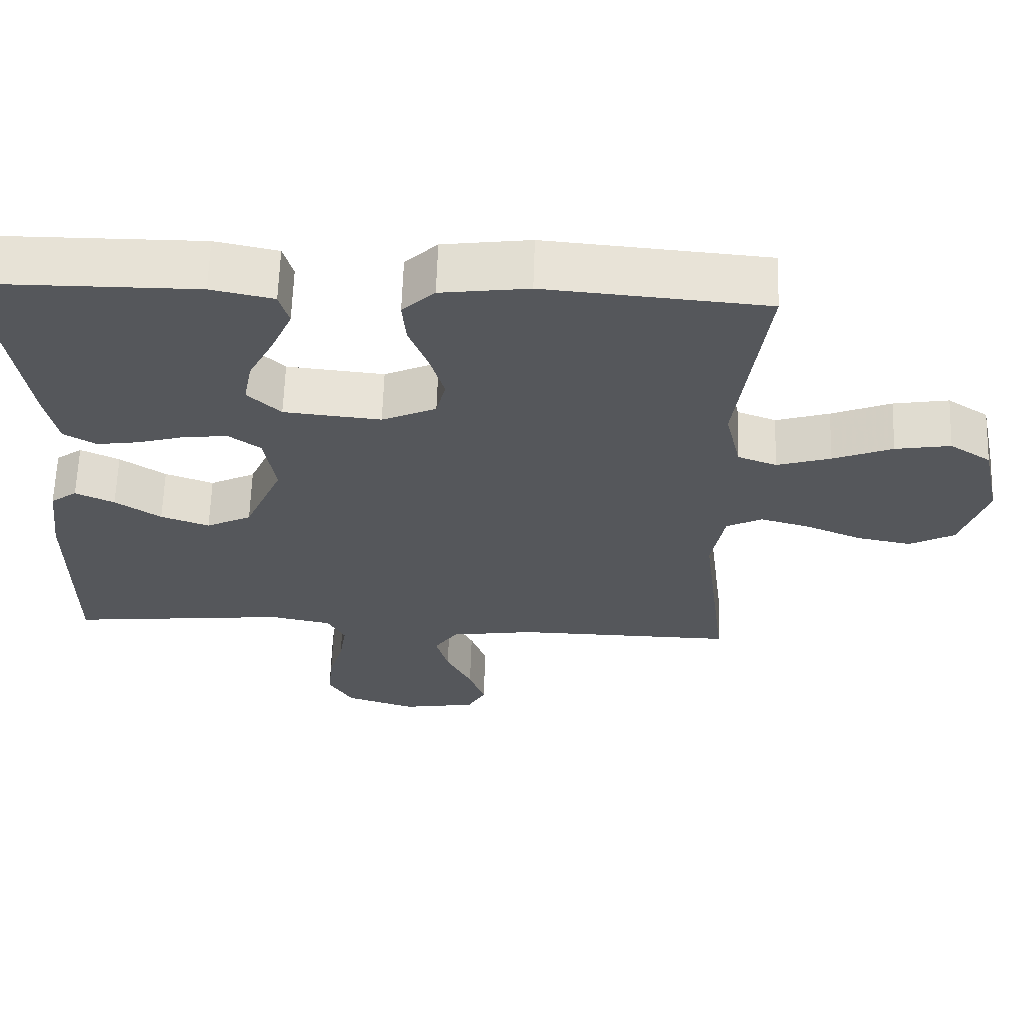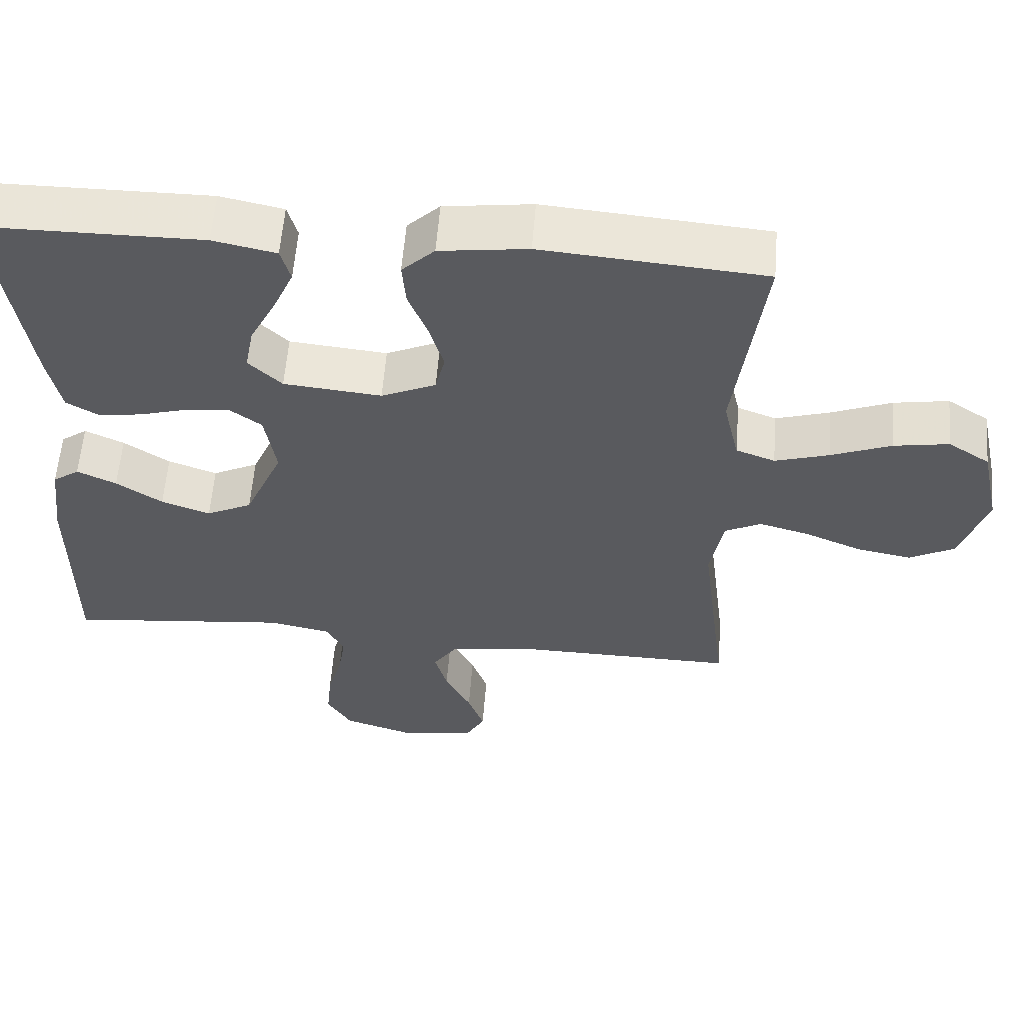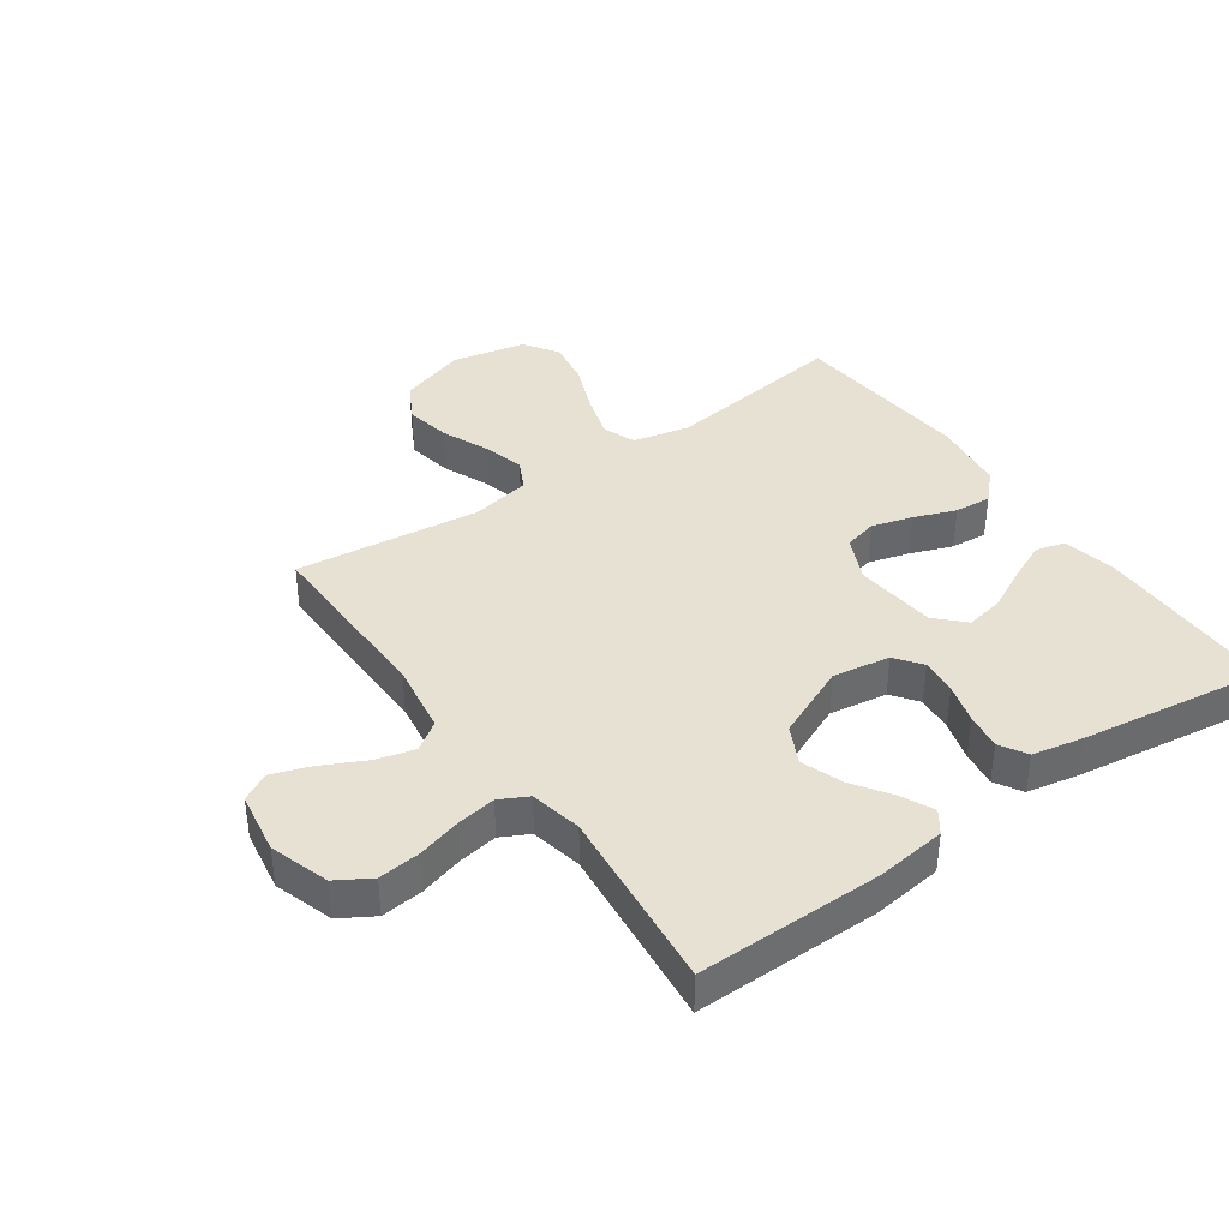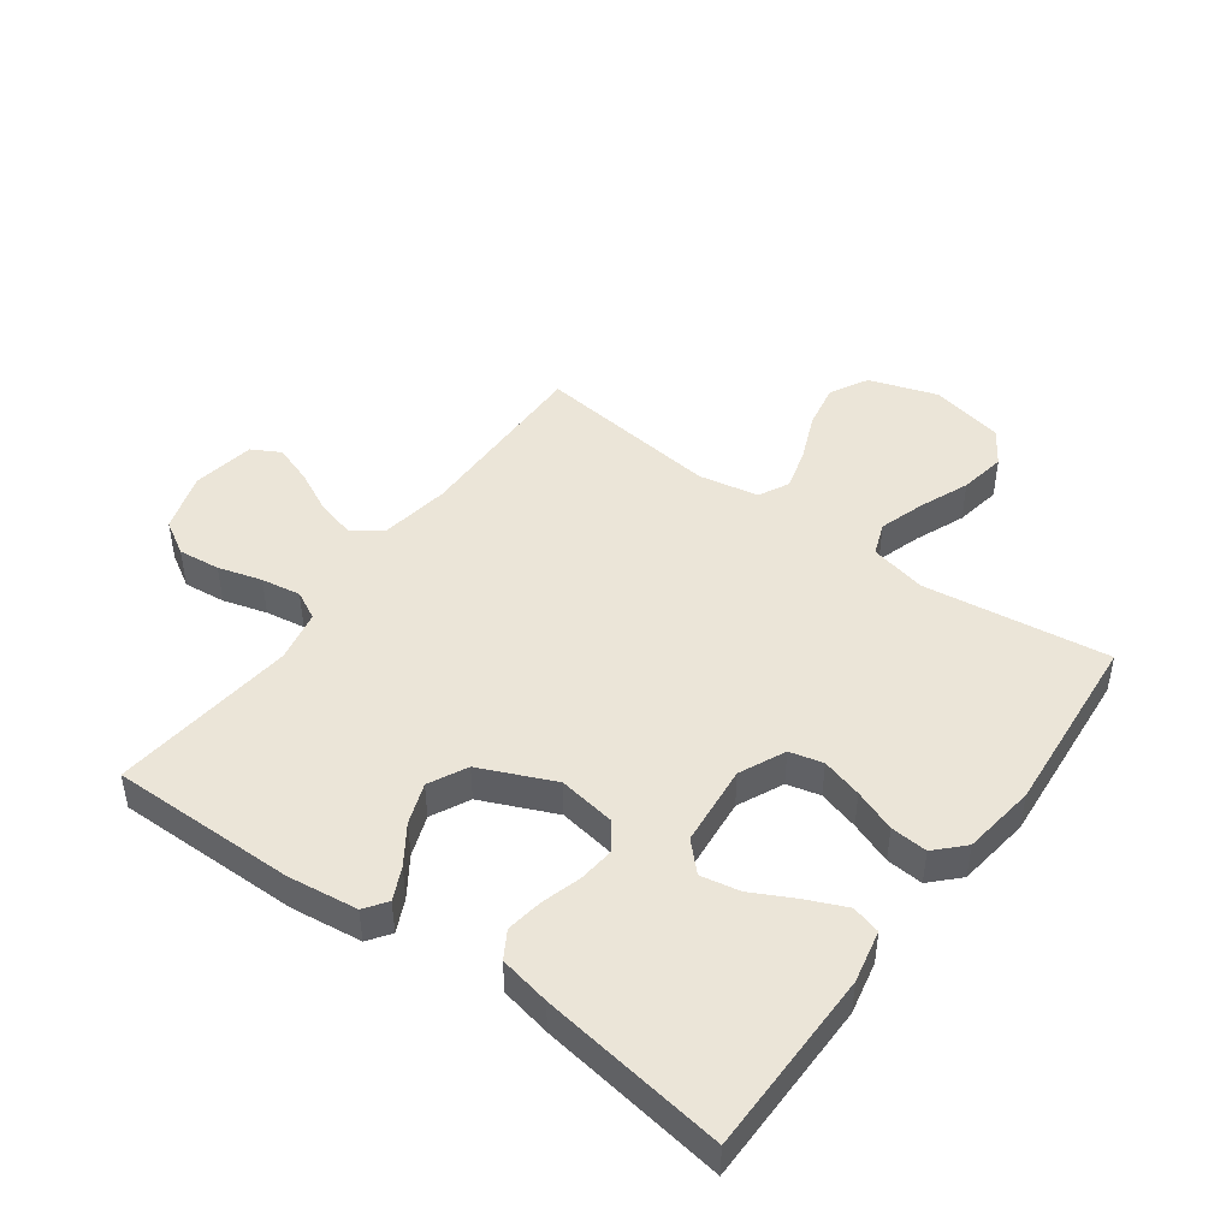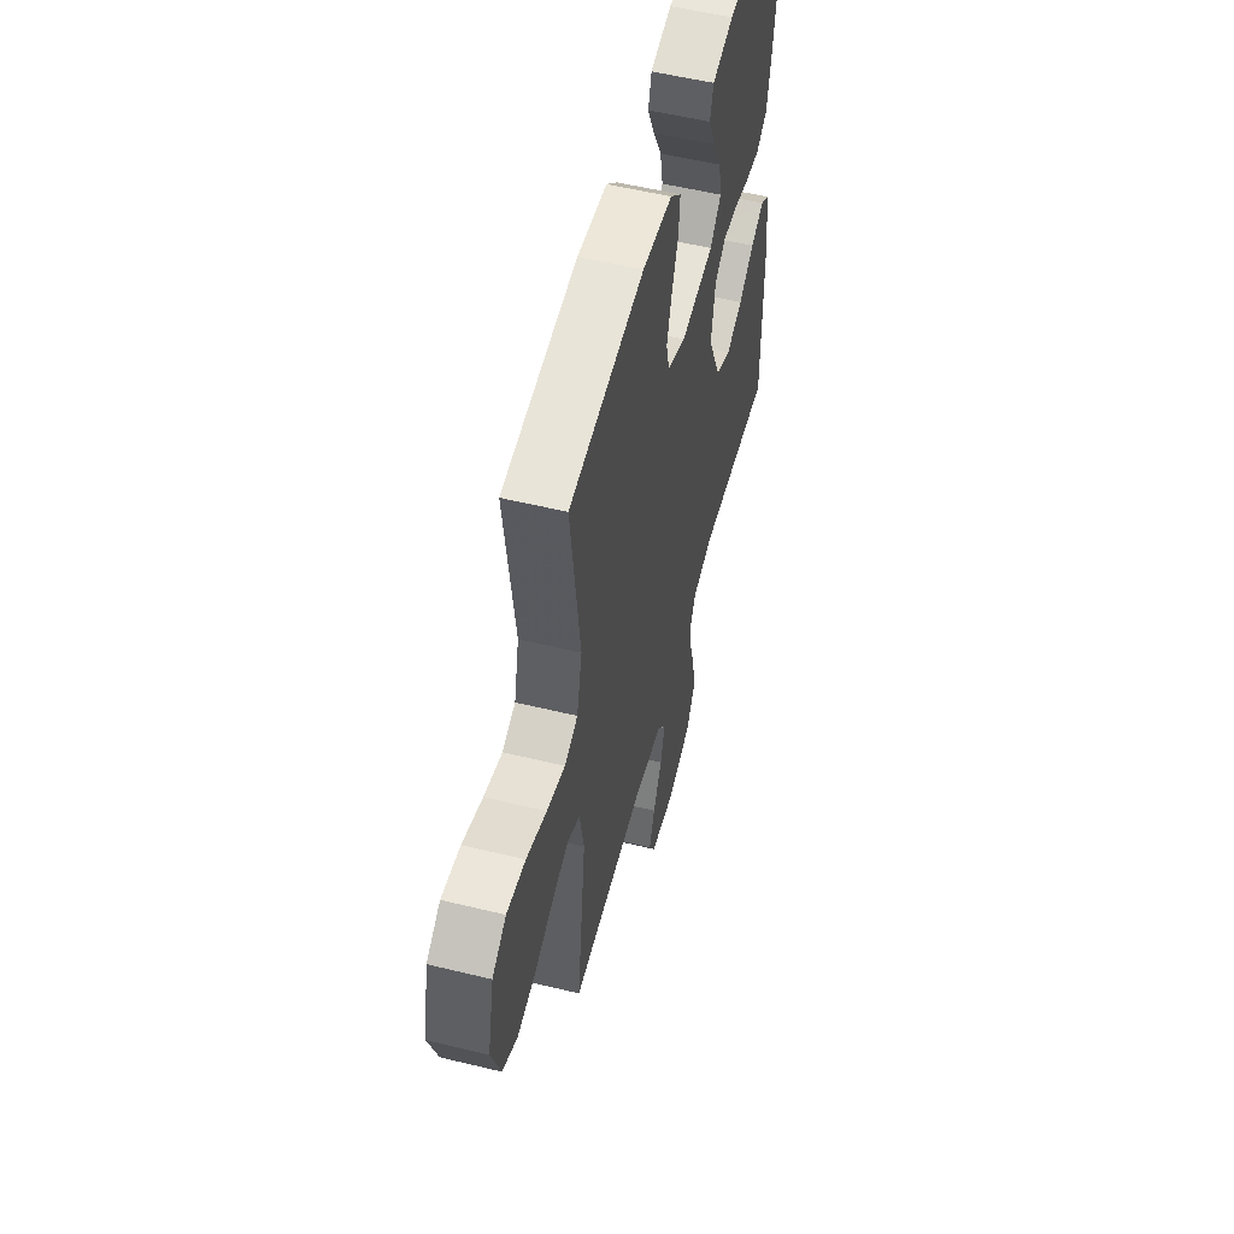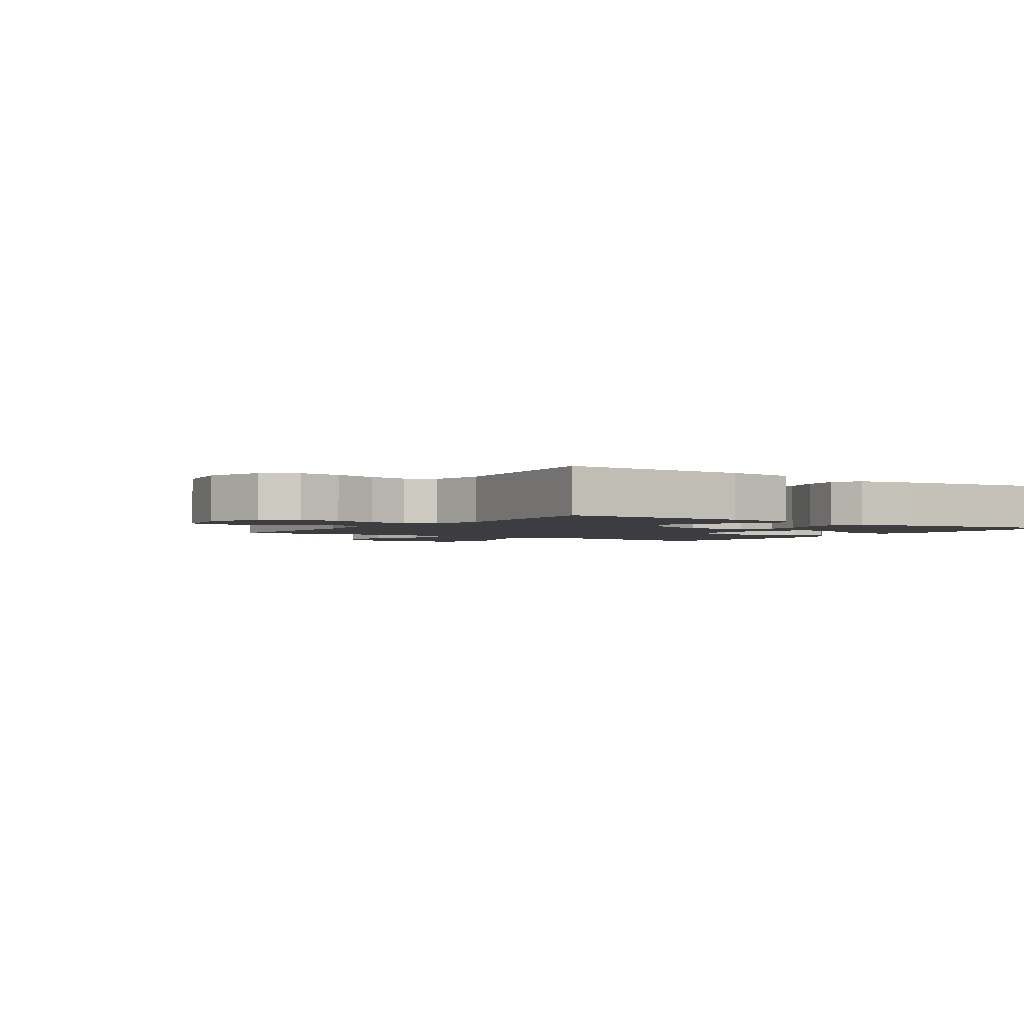
<metadata>
{"format":"obj","ext":"obj","renderer":"f3d","projection":"perspective","resolution":1024,"background":"white","views":[{"elev":63.2,"azim":1.9,"up":"+Z"},{"elev":58.3,"azim":4.5,"up":"+Z"},{"elev":38.9,"azim":-125.2,"up":"+Y"},{"elev":46.0,"azim":-54.0,"up":"+Y"},{"elev":55.2,"azim":104.4,"up":"+Z"},{"elev":-2.3,"azim":-124.1,"up":"+Y"}]}
</metadata>
<code>
v 0.5 0.07 -0.5
v 0.2 0.07 -0.496
v 0.085 0.07 -0.514
v 0.053 0.07 -0.561
v 0.07 0.07 -0.624
v 0.105 0.07 -0.694
v 0.127 0.07 -0.757
v 0.102 0.07 -0.803
v 0 0.07 -0.82
v -0.096 0.07 -0.789
v -0.129 0.07 -0.734
v -0.122 0.07 -0.666
v -0.102 0.07 -0.595
v -0.092 0.07 -0.531
v -0.116 0.07 -0.485
v -0.2 0.07 -0.468
v -0.5 0.07 -0.5
v -0.499 0.07 -0.2
v -0.485 0.07 -0.086
v -0.449 0.07 -0.06
v -0.396 0.07 -0.085
v -0.334 0.07 -0.127
v -0.268 0.07 -0.151
v -0.206 0.07 -0.12
v -0.154 0.07 0
v -0.169 0.07 0.093
v -0.212 0.07 0.125
v -0.271 0.07 0.119
v -0.336 0.07 0.1
v -0.395 0.07 0.091
v -0.439 0.07 0.117
v -0.456 0.07 0.2
v -0.5 0.07 0.5
v -0.2 0.07 0.502
v -0.115 0.07 0.484
v -0.102 0.07 0.437
v -0.13 0.07 0.373
v -0.165 0.07 0.304
v -0.177 0.07 0.241
v -0.132 0.07 0.197
v 0 0.07 0.184
v 0.074 0.07 0.218
v 0.087 0.07 0.272
v 0.068 0.07 0.338
v 0.042 0.07 0.406
v 0.037 0.07 0.466
v 0.081 0.07 0.509
v 0.2 0.07 0.525
v 0.5 0.07 0.5
v 0.461 0.07 0.2
v 0.482 0.07 0.108
v 0.535 0.07 0.088
v 0.608 0.07 0.111
v 0.689 0.07 0.144
v 0.764 0.07 0.157
v 0.82 0.07 0.12
v 0.846 0.07 0
v 0.81 0.07 -0.11
v 0.749 0.07 -0.143
v 0.675 0.07 -0.129
v 0.599 0.07 -0.097
v 0.531 0.07 -0.078
v 0.482 0.07 -0.103
v 0.464 0.07 -0.2
v 0.5 0 -0.5
v 0.2 0 -0.496
v 0.085 0 -0.514
v 0.053 0 -0.561
v 0.07 0 -0.624
v 0.105 0 -0.694
v 0.127 0 -0.757
v 0.102 0 -0.803
v 0 0 -0.82
v -0.096 0 -0.789
v -0.129 0 -0.734
v -0.122 0 -0.666
v -0.102 0 -0.595
v -0.092 0 -0.531
v -0.116 0 -0.485
v -0.2 0 -0.468
v -0.5 0 -0.5
v -0.499 0 -0.2
v -0.485 0 -0.086
v -0.449 0 -0.06
v -0.396 0 -0.085
v -0.334 0 -0.127
v -0.268 0 -0.151
v -0.206 0 -0.12
v -0.154 0 0
v -0.169 0 0.093
v -0.212 0 0.125
v -0.271 0 0.119
v -0.336 0 0.1
v -0.395 0 0.091
v -0.439 0 0.117
v -0.456 0 0.2
v -0.5 0 0.5
v -0.2 0 0.502
v -0.115 0 0.484
v -0.102 0 0.437
v -0.13 0 0.373
v -0.165 0 0.304
v -0.177 0 0.241
v -0.132 0 0.197
v 0 0 0.184
v 0.074 0 0.218
v 0.087 0 0.272
v 0.068 0 0.338
v 0.042 0 0.406
v 0.037 0 0.466
v 0.081 0 0.509
v 0.2 0 0.525
v 0.5 0 0.5
v 0.461 0 0.2
v 0.482 0 0.108
v 0.535 0 0.088
v 0.608 0 0.111
v 0.689 0 0.144
v 0.764 0 0.157
v 0.82 0 0.12
v 0.846 0 0
v 0.81 0 -0.11
v 0.749 0 -0.143
v 0.675 0 -0.129
v 0.599 0 -0.097
v 0.531 0 -0.078
v 0.482 0 -0.103
v 0.464 0 -0.2
f 59 60 61
f 58 59 61
f 57 58 61
f 56 57 61
f 55 56 61
f 54 55 61
f 53 54 61
f 52 53 61 62
f 51 52 62 63
f 48 49 50
f 47 48 50
f 46 47 50
f 45 46 50
f 44 45 50
f 51 63 64
f 50 51 64
f 44 50 64
f 43 44 64
f 36 37 38
f 35 36 38
f 34 35 38
f 33 34 38
f 32 33 38
f 31 32 38
f 30 31 38
f 29 30 38
f 28 29 38
f 27 28 38 39
f 26 27 39 40
f 20 21 22
f 19 20 22
f 18 19 22
f 17 18 22
f 16 17 22
f 15 16 22 23
f 14 15 23 24
f 11 12 13
f 10 11 13
f 9 10 13
f 8 9 13
f 7 8 13
f 6 7 13
f 5 6 13
f 4 5 13 14
f 14 24 25
f 4 14 25
f 3 4 25
f 64 1 2
f 43 64 2
f 42 43 2
f 26 40 41
f 26 41 42
f 25 26 42
f 3 25 42
f 2 3 42
f 125 124 123
f 125 123 122
f 125 122 121
f 125 121 120
f 125 120 119
f 125 119 118
f 125 118 117
f 126 125 117 116
f 127 126 116 115
f 114 113 112
f 114 112 111
f 114 111 110
f 114 110 109
f 114 109 108
f 128 127 115
f 128 115 114
f 128 114 108
f 128 108 107
f 102 101 100
f 102 100 99
f 102 99 98
f 102 98 97
f 102 97 96
f 102 96 95
f 102 95 94
f 102 94 93
f 102 93 92
f 103 102 92 91
f 104 103 91 90
f 86 85 84
f 86 84 83
f 86 83 82
f 86 82 81
f 86 81 80
f 87 86 80 79
f 88 87 79 78
f 77 76 75
f 77 75 74
f 77 74 73
f 77 73 72
f 77 72 71
f 77 71 70
f 77 70 69
f 78 77 69 68
f 89 88 78
f 89 78 68
f 89 68 67
f 66 65 128
f 66 128 107
f 66 107 106
f 105 104 90
f 106 105 90
f 106 90 89
f 106 89 67
f 106 67 66
f 1 65 66 2
f 2 66 67 3
f 3 67 68 4
f 4 68 69 5
f 5 69 70 6
f 6 70 71 7
f 7 71 72 8
f 8 72 73 9
f 9 73 74 10
f 10 74 75 11
f 11 75 76 12
f 12 76 77 13
f 13 77 78 14
f 14 78 79 15
f 15 79 80 16
f 16 80 81 17
f 17 81 82 18
f 18 82 83 19
f 19 83 84 20
f 20 84 85 21
f 21 85 86 22
f 22 86 87 23
f 23 87 88 24
f 24 88 89 25
f 25 89 90 26
f 26 90 91 27
f 27 91 92 28
f 28 92 93 29
f 29 93 94 30
f 30 94 95 31
f 31 95 96 32
f 32 96 97 33
f 33 97 98 34
f 34 98 99 35
f 35 99 100 36
f 36 100 101 37
f 37 101 102 38
f 38 102 103 39
f 39 103 104 40
f 40 104 105 41
f 41 105 106 42
f 42 106 107 43
f 43 107 108 44
f 44 108 109 45
f 45 109 110 46
f 46 110 111 47
f 47 111 112 48
f 48 112 113 49
f 49 113 114 50
f 50 114 115 51
f 51 115 116 52
f 52 116 117 53
f 53 117 118 54
f 54 118 119 55
f 55 119 120 56
f 56 120 121 57
f 57 121 122 58
f 58 122 123 59
f 59 123 124 60
f 60 124 125 61
f 61 125 126 62
f 62 126 127 63
f 63 127 128 64
f 64 128 65 1

</code>
